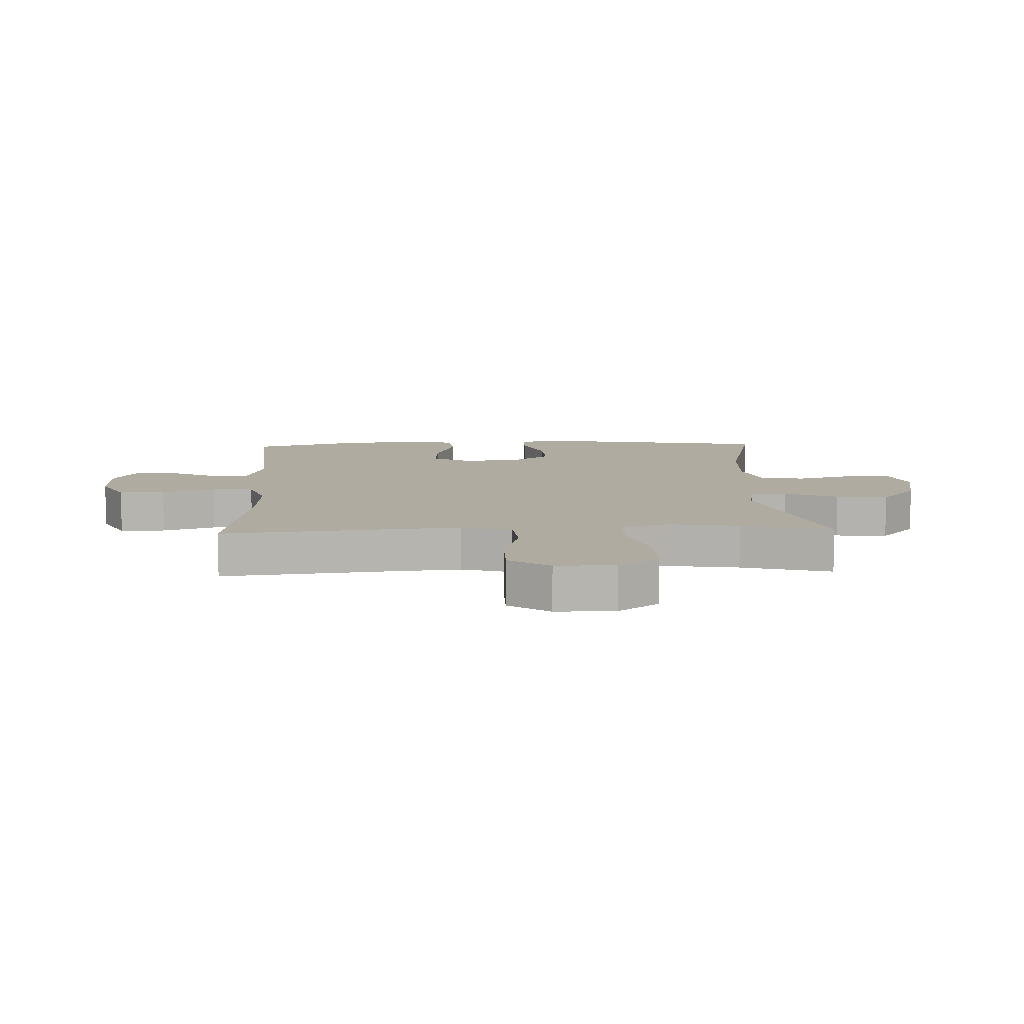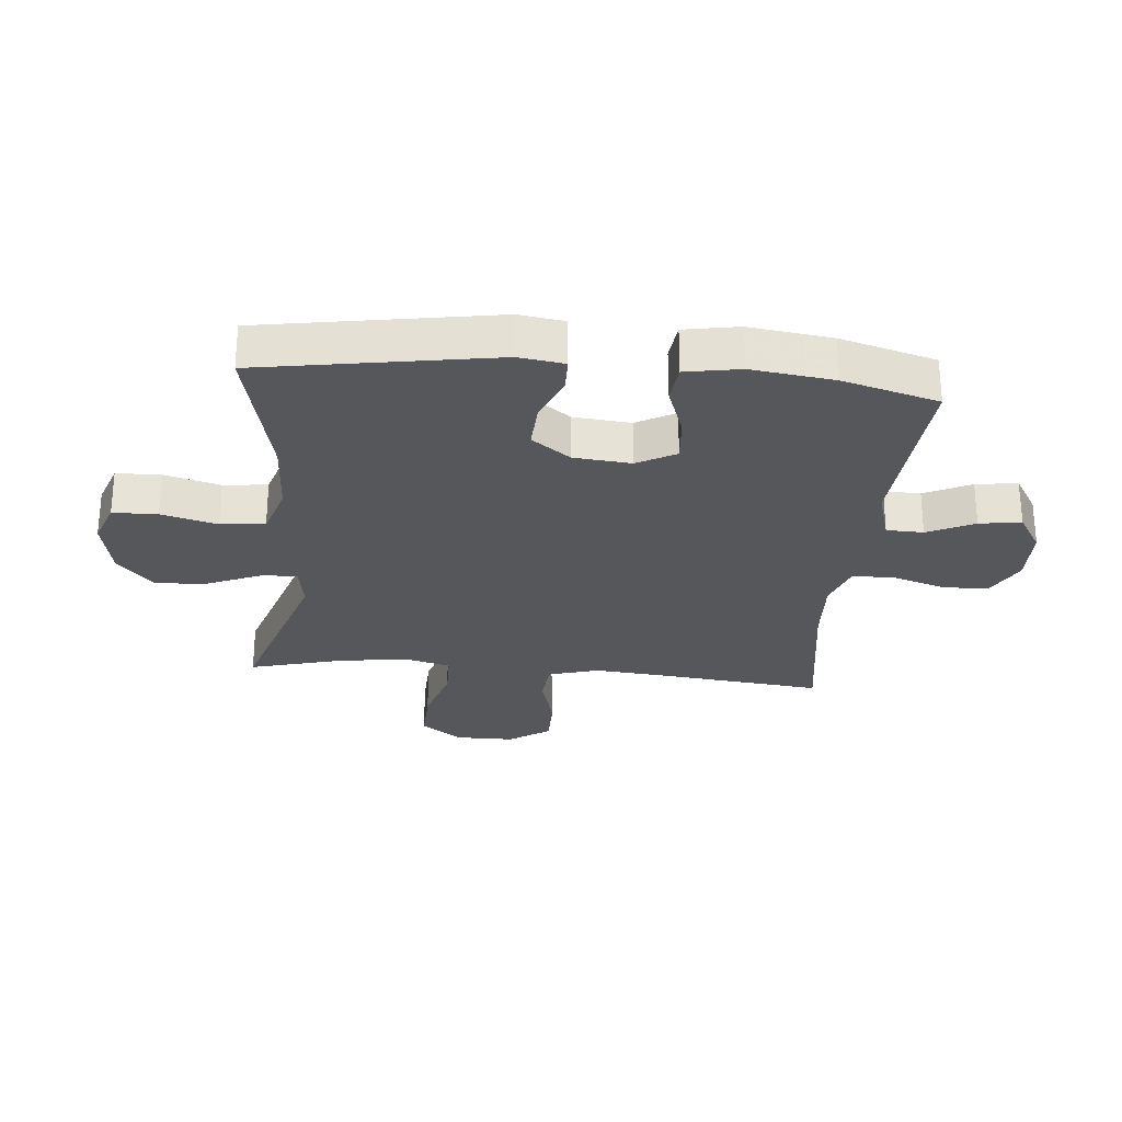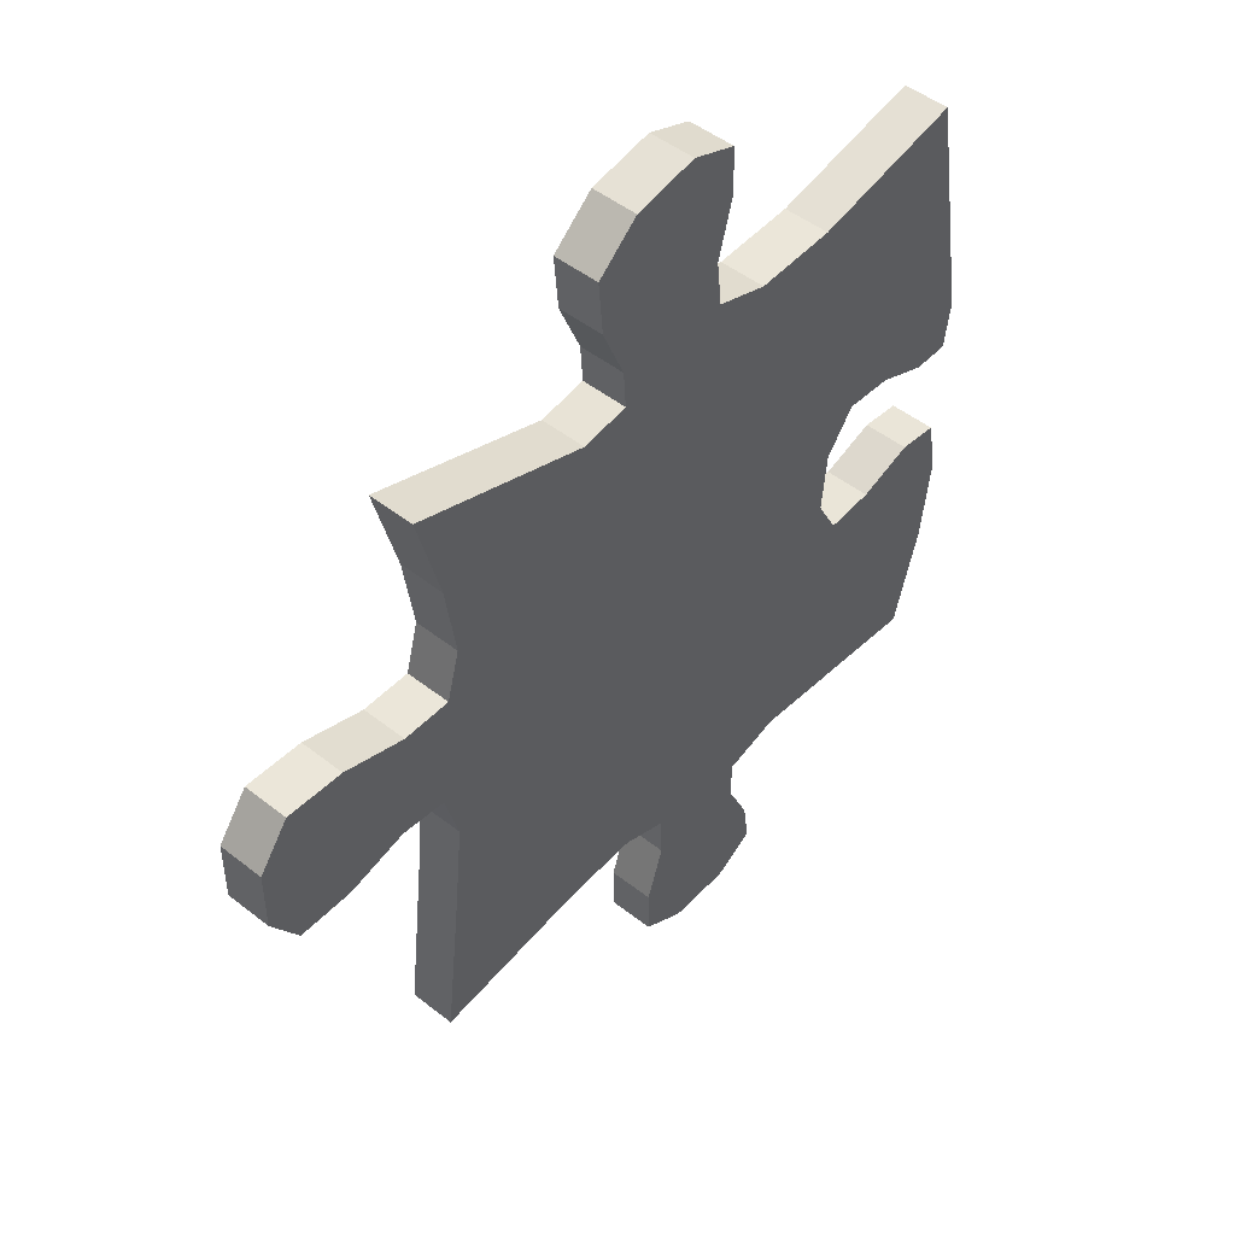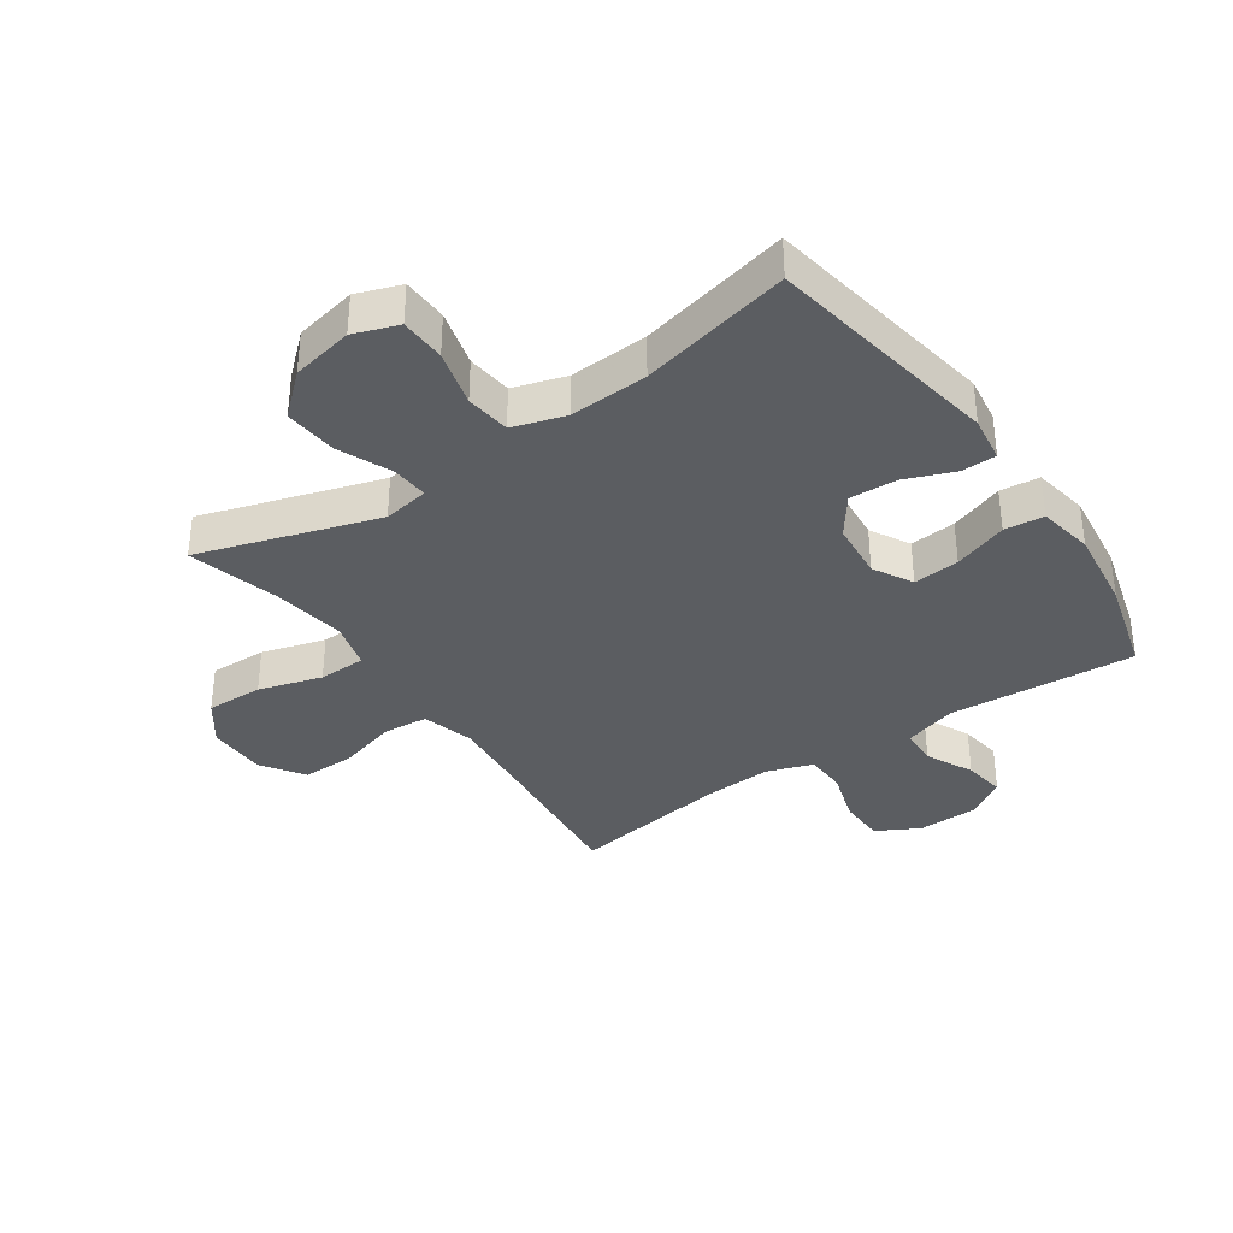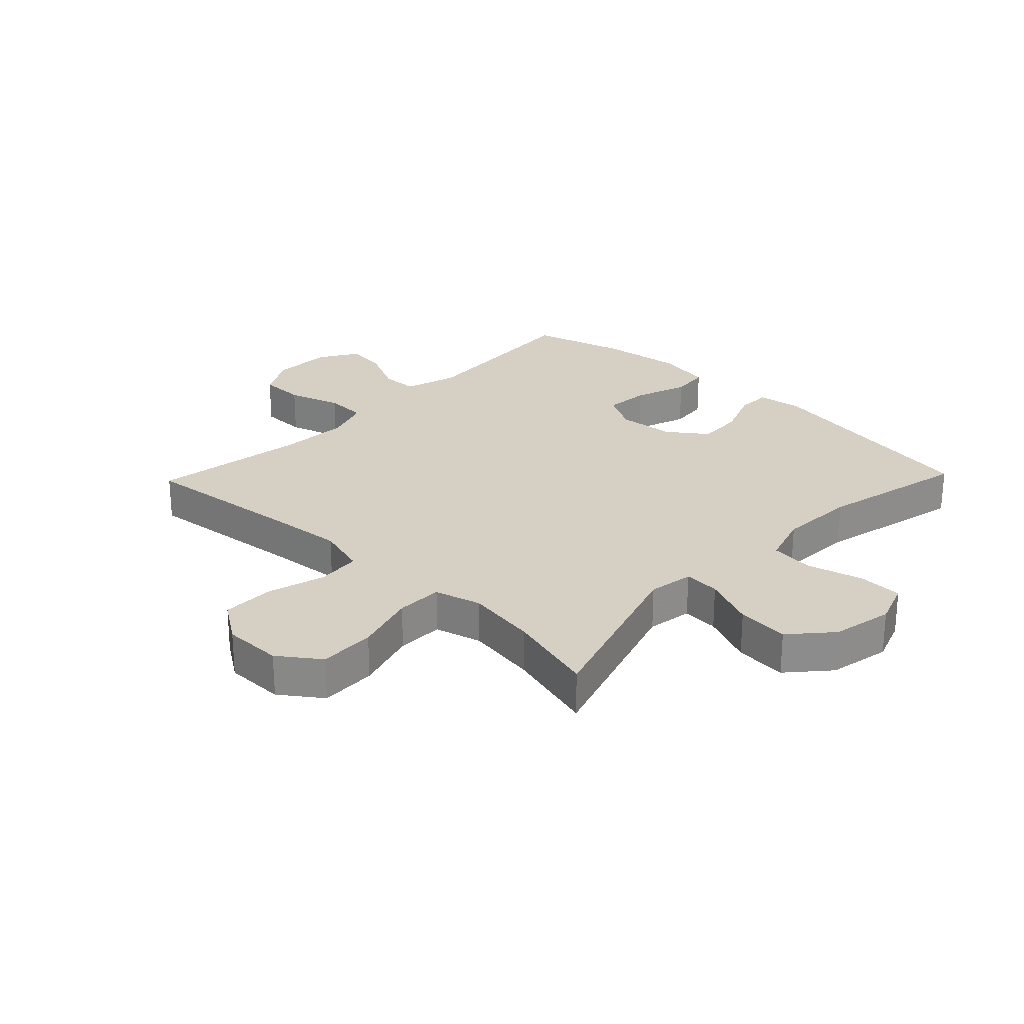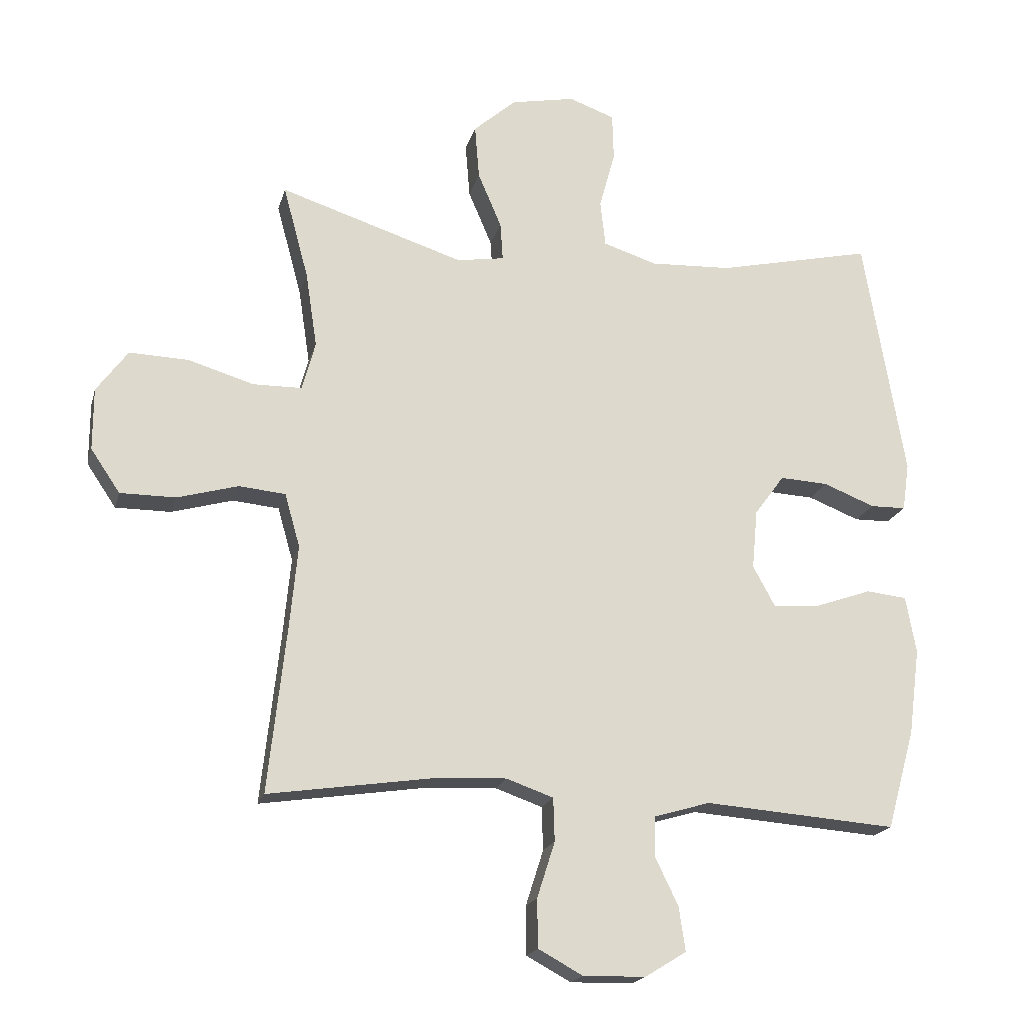
<metadata>
{"format":"obj","ext":"obj","renderer":"f3d","projection":"perspective","resolution":1024,"background":"white","views":[{"elev":9.8,"azim":-92.2,"up":"+Y"},{"elev":-27.2,"azim":84.8,"up":"+Y"},{"elev":48.2,"azim":-48.6,"up":"+Z"},{"elev":-35.9,"azim":34.8,"up":"+Y"},{"elev":26.1,"azim":-46.2,"up":"+Y"},{"elev":-19.1,"azim":-14.0,"up":"+Z"}]}
</metadata>
<code>
v -0.5 0.07 0.5
v -0.21 0.07 0.407
v -0.135 0.07 0.419
v -0.139 0.07 0.479
v -0.176 0.07 0.566
v -0.183 0.07 0.652
v -0.116 0.07 0.711
v -0.015 0.07 0.731
v 0.057 0.07 0.705
v 0.059 0.07 0.631
v 0.034 0.07 0.539
v 0.042 0.07 0.466
v 0.127 0.07 0.439
v 0.255 0.07 0.445
v 0.5 0.07 0.5
v 0.564 0.07 0.115
v 0.553 0.07 0.04
v 0.497 0.07 0.039
v 0.416 0.07 0.071
v 0.34 0.07 0.075
v 0.293 0.07 0.011
v 0.284 0.07 -0.083
v 0.319 0.07 -0.147
v 0.394 0.07 -0.141
v 0.482 0.07 -0.11
v 0.546 0.07 -0.117
v 0.562 0.07 -0.207
v 0.544 0.07 -0.343
v 0.5 0.07 -0.5
v 0.197 0.07 -0.477
v 0.109 0.07 -0.503
v 0.107 0.07 -0.564
v 0.144 0.07 -0.641
v 0.154 0.07 -0.71
v 0.089 0.07 -0.75
v -0.009 0.07 -0.752
v -0.079 0.07 -0.714
v -0.08 0.07 -0.638
v -0.052 0.07 -0.55
v -0.054 0.07 -0.482
v -0.128 0.07 -0.456
v -0.244 0.07 -0.462
v -0.5 0.07 -0.5
v -0.471 0.07 -0.235
v -0.459 0.07 -0.108
v -0.483 0.07 -0.024
v -0.556 0.07 -0.017
v -0.652 0.07 -0.044
v -0.739 0.07 -0.044
v -0.785 0.07 0.024
v -0.785 0.07 0.122
v -0.736 0.07 0.189
v -0.643 0.07 0.186
v -0.54 0.07 0.155
v -0.463 0.07 0.156
v -0.442 0.07 0.233
v -0.46 0.07 0.352
v -0.5 0 0.5
v -0.21 0 0.407
v -0.135 0 0.419
v -0.139 0 0.479
v -0.176 0 0.566
v -0.183 0 0.652
v -0.116 0 0.711
v -0.015 0 0.731
v 0.057 0 0.705
v 0.059 0 0.631
v 0.034 0 0.539
v 0.042 0 0.466
v 0.127 0 0.439
v 0.255 0 0.445
v 0.5 0 0.5
v 0.564 0 0.115
v 0.553 0 0.04
v 0.497 0 0.039
v 0.416 0 0.071
v 0.34 0 0.075
v 0.293 0 0.011
v 0.284 0 -0.083
v 0.319 0 -0.147
v 0.394 0 -0.141
v 0.482 0 -0.11
v 0.546 0 -0.117
v 0.562 0 -0.207
v 0.544 0 -0.343
v 0.5 0 -0.5
v 0.197 0 -0.477
v 0.109 0 -0.503
v 0.107 0 -0.564
v 0.144 0 -0.641
v 0.154 0 -0.71
v 0.089 0 -0.75
v -0.009 0 -0.752
v -0.079 0 -0.714
v -0.08 0 -0.638
v -0.052 0 -0.55
v -0.054 0 -0.482
v -0.128 0 -0.456
v -0.244 0 -0.462
v -0.5 0 -0.5
v -0.471 0 -0.235
v -0.459 0 -0.108
v -0.483 0 -0.024
v -0.556 0 -0.017
v -0.652 0 -0.044
v -0.739 0 -0.044
v -0.785 0 0.024
v -0.785 0 0.122
v -0.736 0 0.189
v -0.643 0 0.186
v -0.54 0 0.155
v -0.463 0 0.156
v -0.442 0 0.233
v -0.46 0 0.352
f 52 53 54
f 51 52 54
f 50 51 54
f 49 50 54
f 48 49 54
f 47 48 54
f 46 47 54 55
f 45 46 55 56
f 42 43 44
f 41 42 44 45
f 40 41 45 56
f 37 38 39
f 36 37 39
f 35 36 39
f 34 35 39
f 33 34 39
f 32 33 39
f 31 32 39 40
f 40 56 57
f 31 40 57
f 30 31 57
f 28 29 30
f 27 28 30
f 26 27 30
f 25 26 30
f 24 25 30
f 17 18 19
f 16 17 19
f 15 16 19
f 14 15 19
f 13 14 19 20
f 12 13 20 21
f 9 10 11
f 8 9 11
f 7 8 11
f 6 7 11
f 5 6 11
f 4 5 11
f 3 4 11 12
f 30 57 1 2
f 23 24 30
f 30 2 3
f 23 30 3
f 22 23 3
f 3 12 21 22
f 111 110 109
f 111 109 108
f 111 108 107
f 111 107 106
f 111 106 105
f 111 105 104
f 112 111 104 103
f 113 112 103 102
f 101 100 99
f 102 101 99 98
f 113 102 98 97
f 96 95 94
f 96 94 93
f 96 93 92
f 96 92 91
f 96 91 90
f 96 90 89
f 97 96 89 88
f 114 113 97
f 114 97 88
f 114 88 87
f 87 86 85
f 87 85 84
f 87 84 83
f 87 83 82
f 87 82 81
f 76 75 74
f 76 74 73
f 76 73 72
f 76 72 71
f 77 76 71 70
f 78 77 70 69
f 68 67 66
f 68 66 65
f 68 65 64
f 68 64 63
f 68 63 62
f 68 62 61
f 69 68 61 60
f 59 58 114 87
f 87 81 80
f 60 59 87
f 60 87 80
f 60 80 79
f 79 78 69 60
f 1 58 59 2
f 2 59 60 3
f 3 60 61 4
f 4 61 62 5
f 5 62 63 6
f 6 63 64 7
f 7 64 65 8
f 8 65 66 9
f 9 66 67 10
f 10 67 68 11
f 11 68 69 12
f 12 69 70 13
f 13 70 71 14
f 14 71 72 15
f 15 72 73 16
f 16 73 74 17
f 17 74 75 18
f 18 75 76 19
f 19 76 77 20
f 20 77 78 21
f 21 78 79 22
f 22 79 80 23
f 23 80 81 24
f 24 81 82 25
f 25 82 83 26
f 26 83 84 27
f 27 84 85 28
f 28 85 86 29
f 29 86 87 30
f 30 87 88 31
f 31 88 89 32
f 32 89 90 33
f 33 90 91 34
f 34 91 92 35
f 35 92 93 36
f 36 93 94 37
f 37 94 95 38
f 38 95 96 39
f 39 96 97 40
f 40 97 98 41
f 41 98 99 42
f 42 99 100 43
f 43 100 101 44
f 44 101 102 45
f 45 102 103 46
f 46 103 104 47
f 47 104 105 48
f 48 105 106 49
f 49 106 107 50
f 50 107 108 51
f 51 108 109 52
f 52 109 110 53
f 53 110 111 54
f 54 111 112 55
f 55 112 113 56
f 56 113 114 57
f 57 114 58 1

</code>
